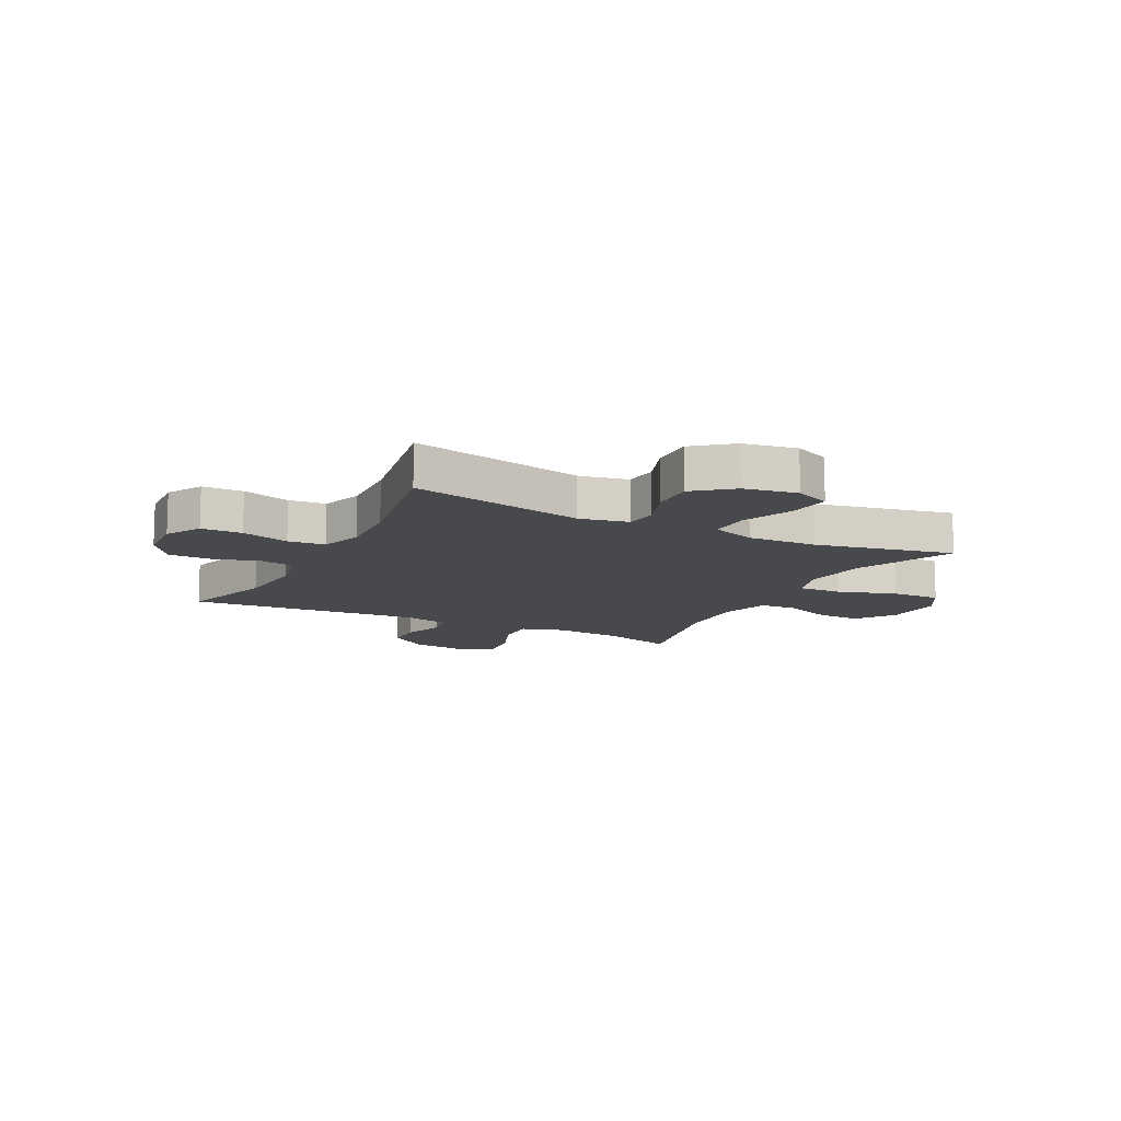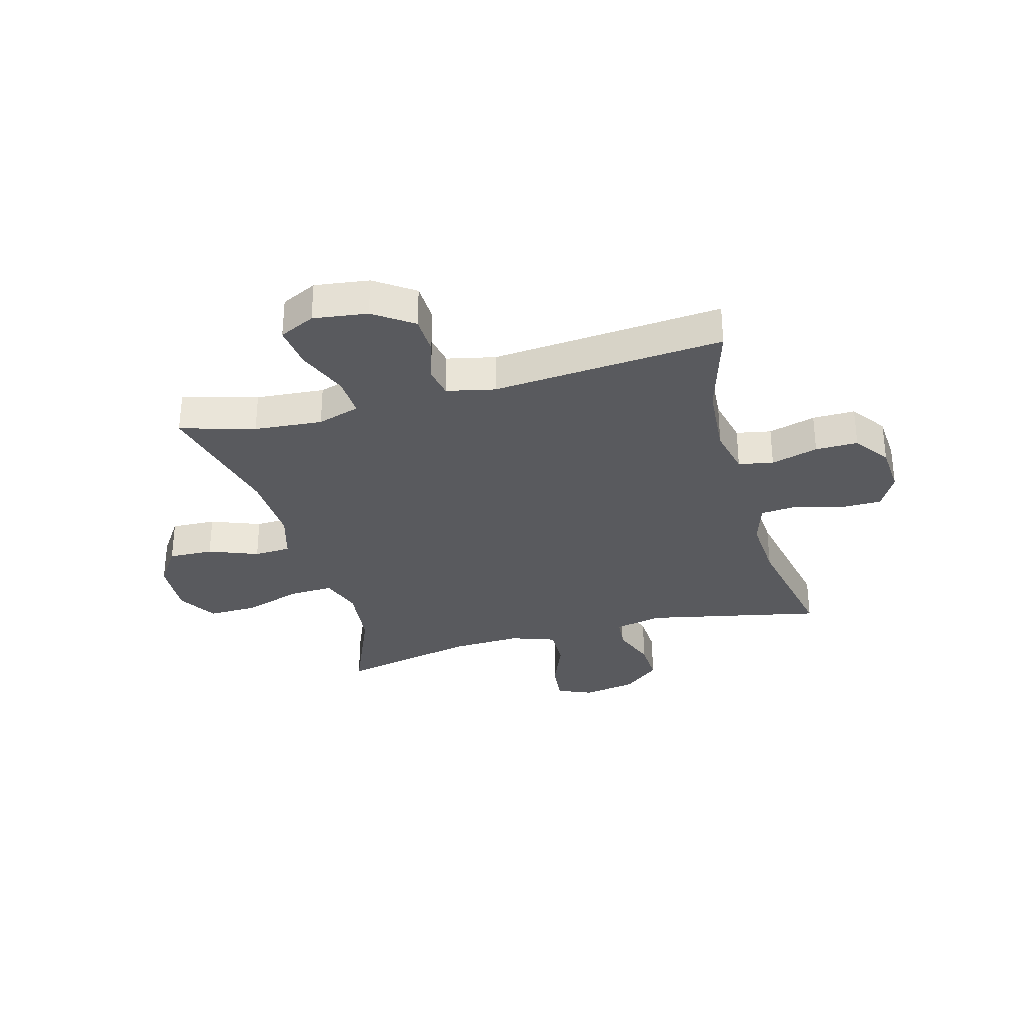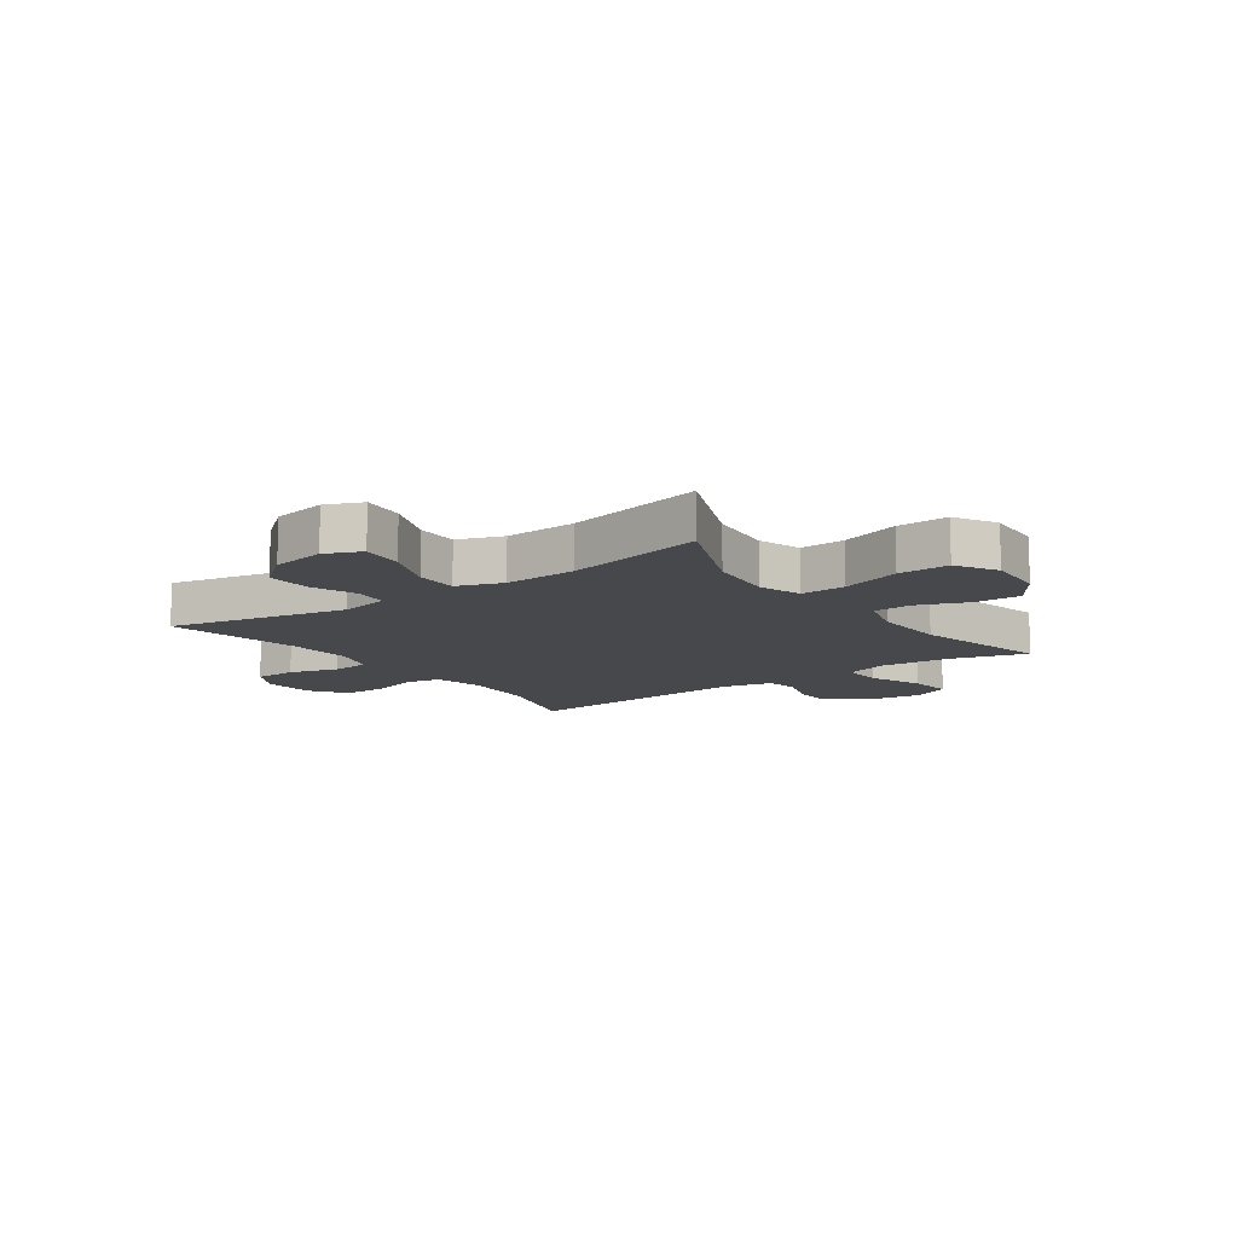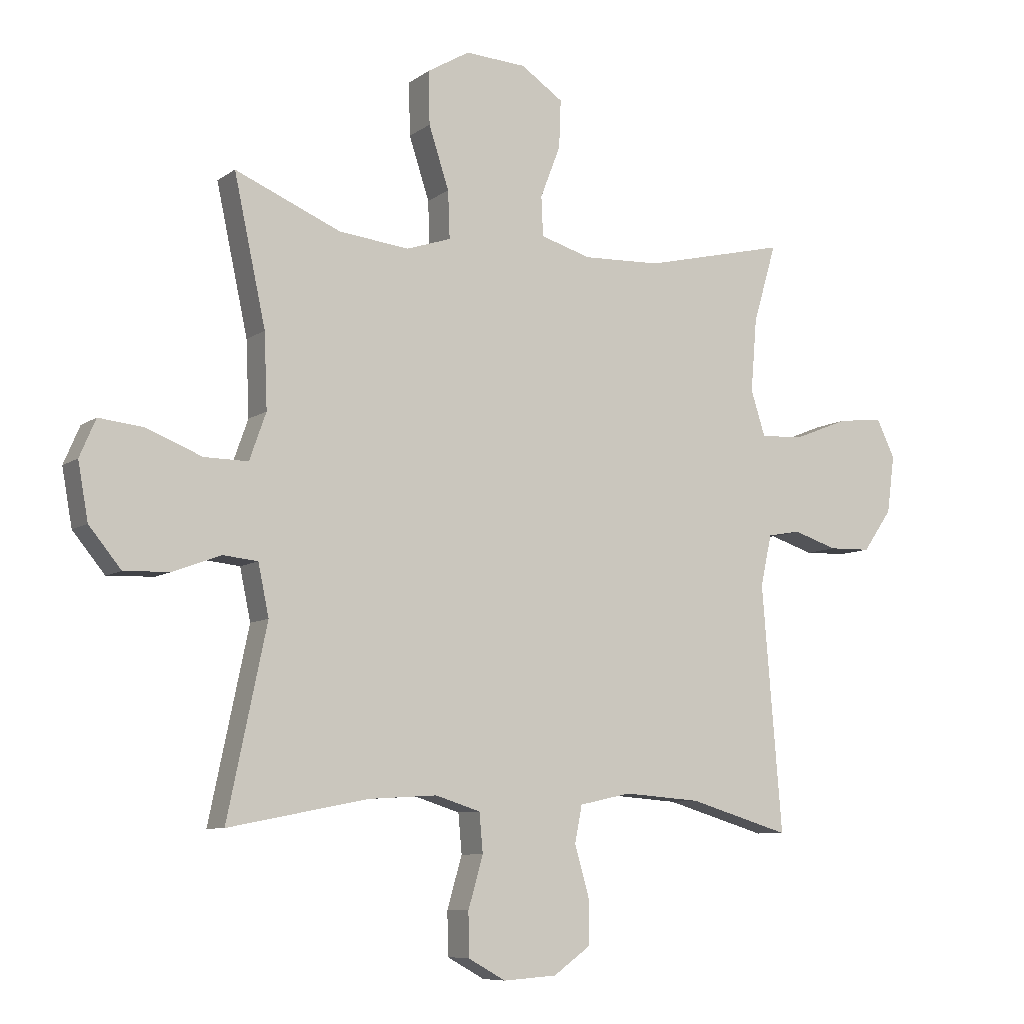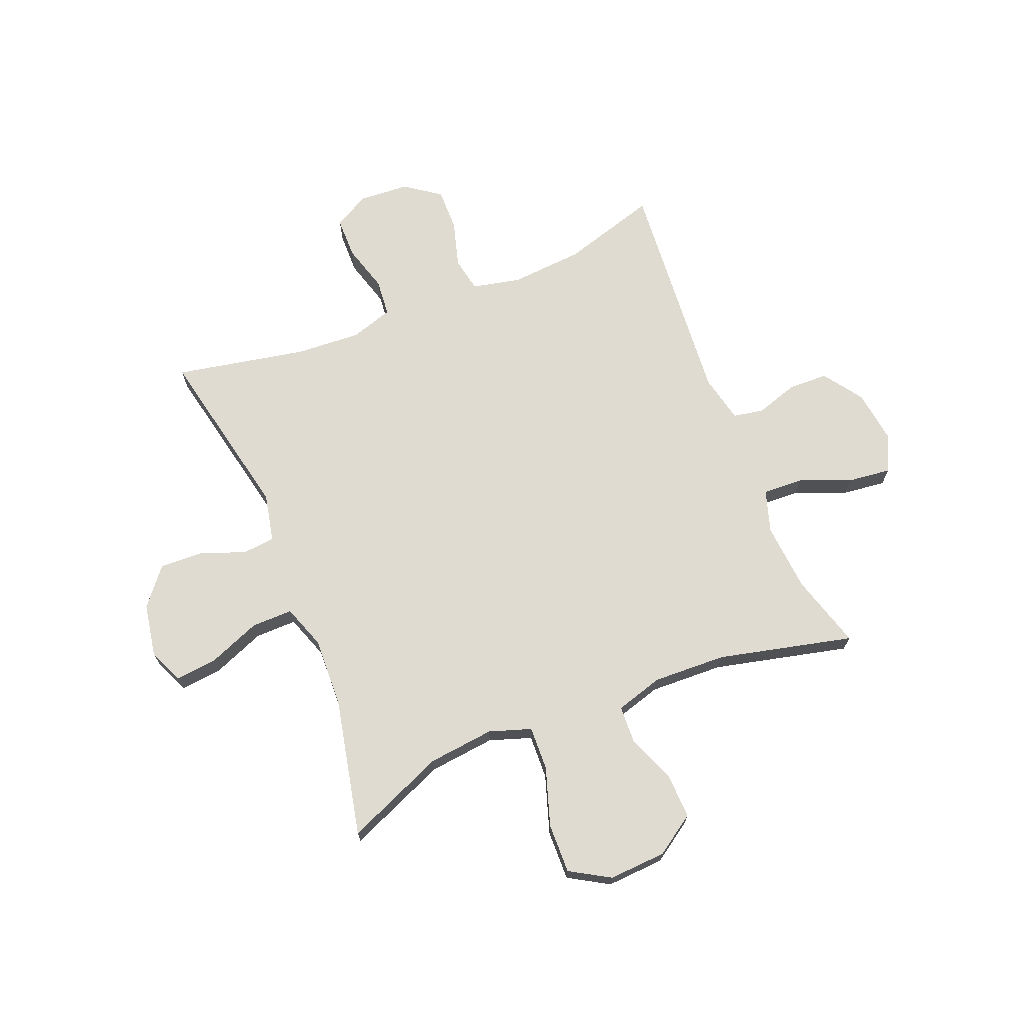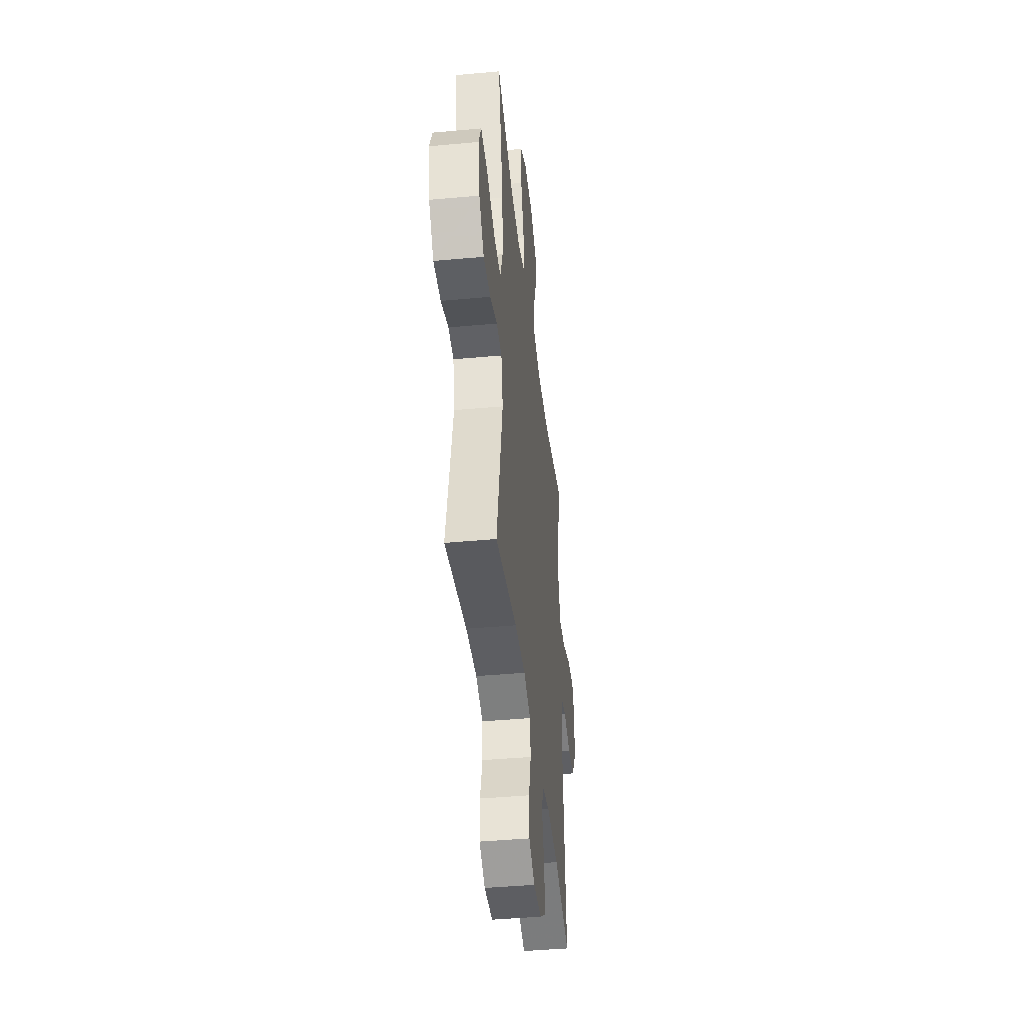
<metadata>
{"format":"obj","ext":"obj","renderer":"f3d","projection":"perspective","resolution":1024,"background":"white","views":[{"elev":-12.1,"azim":-117.4,"up":"+Y"},{"elev":-31.5,"azim":105.4,"up":"+Y"},{"elev":-11.6,"azim":-54.4,"up":"+Y"},{"elev":-8.1,"azim":-29.1,"up":"+Z"},{"elev":70.0,"azim":-22.0,"up":"+Y"},{"elev":-42.4,"azim":-83.7,"up":"+Z"}]}
</metadata>
<code>
v 0.5 0.07 -0.5
v 0.329 0.07 -0.449
v 0.199 0.07 -0.439
v 0.112 0.07 -0.458
v 0.1 0.07 -0.52
v 0.124 0.07 -0.604
v 0.125 0.07 -0.68
v 0.062 0.07 -0.725
v -0.028 0.07 -0.731
v -0.091 0.07 -0.696
v -0.092 0.07 -0.623
v -0.067 0.07 -0.537
v -0.073 0.07 -0.471
v -0.149 0.07 -0.447
v -0.265 0.07 -0.454
v -0.5 0.07 -0.5
v -0.434 0.07 -0.187
v -0.452 0.07 -0.101
v -0.51 0.07 -0.095
v -0.59 0.07 -0.125
v -0.668 0.07 -0.128
v -0.722 0.07 -0.062
v -0.739 0.07 0.033
v -0.712 0.07 0.096
v -0.637 0.07 0.088
v -0.544 0.07 0.051
v -0.47 0.07 0.05
v -0.442 0.07 0.129
v -0.447 0.07 0.254
v -0.5 0.07 0.5
v -0.322 0.07 0.425
v -0.204 0.07 0.412
v -0.129 0.07 0.437
v -0.132 0.07 0.516
v -0.166 0.07 0.62
v -0.168 0.07 0.709
v -0.097 0.07 0.751
v 0.006 0.07 0.745
v 0.077 0.07 0.697
v 0.074 0.07 0.617
v 0.04 0.07 0.529
v 0.043 0.07 0.463
v 0.128 0.07 0.438
v 0.259 0.07 0.443
v 0.5 0.07 0.5
v 0.461 0.07 0.367
v 0.451 0.07 0.245
v 0.475 0.07 0.169
v 0.547 0.07 0.172
v 0.64 0.07 0.209
v 0.717 0.07 0.218
v 0.748 0.07 0.154
v 0.735 0.07 0.057
v 0.686 0.07 -0.013
v 0.615 0.07 -0.015
v 0.54 0.07 0.009
v 0.485 0.07 -0.001
v 0.466 0.07 -0.087
v 0.5 0 -0.5
v 0.329 0 -0.449
v 0.199 0 -0.439
v 0.112 0 -0.458
v 0.1 0 -0.52
v 0.124 0 -0.604
v 0.125 0 -0.68
v 0.062 0 -0.725
v -0.028 0 -0.731
v -0.091 0 -0.696
v -0.092 0 -0.623
v -0.067 0 -0.537
v -0.073 0 -0.471
v -0.149 0 -0.447
v -0.265 0 -0.454
v -0.5 0 -0.5
v -0.434 0 -0.187
v -0.452 0 -0.101
v -0.51 0 -0.095
v -0.59 0 -0.125
v -0.668 0 -0.128
v -0.722 0 -0.062
v -0.739 0 0.033
v -0.712 0 0.096
v -0.637 0 0.088
v -0.544 0 0.051
v -0.47 0 0.05
v -0.442 0 0.129
v -0.447 0 0.254
v -0.5 0 0.5
v -0.322 0 0.425
v -0.204 0 0.412
v -0.129 0 0.437
v -0.132 0 0.516
v -0.166 0 0.62
v -0.168 0 0.709
v -0.097 0 0.751
v 0.006 0 0.745
v 0.077 0 0.697
v 0.074 0 0.617
v 0.04 0 0.529
v 0.043 0 0.463
v 0.128 0 0.438
v 0.259 0 0.443
v 0.5 0 0.5
v 0.461 0 0.367
v 0.451 0 0.245
v 0.475 0 0.169
v 0.547 0 0.172
v 0.64 0 0.209
v 0.717 0 0.218
v 0.748 0 0.154
v 0.735 0 0.057
v 0.686 0 -0.013
v 0.615 0 -0.015
v 0.54 0 0.009
v 0.485 0 -0.001
v 0.466 0 -0.087
f 53 54 55 56
f 53 56 57
f 52 53 57
f 49 50 51 52
f 48 49 52 57
f 47 48 57 58
f 44 45 46
f 43 44 46 47
f 42 43 47 58
f 38 39 40 41
f 38 41 42
f 37 38 42
f 34 35 36 37
f 33 34 37 42
f 32 33 42 58
f 29 30 31
f 28 29 31 32
f 27 28 32 58
f 23 24 25 26
f 19 20 21 22
f 18 19 22 23
f 15 16 17
f 14 15 17 18
f 13 14 18
f 9 10 11 12
f 9 12 13
f 8 9 13
f 5 6 7 8
f 5 8 13
f 4 5 13 18
f 27 58 1 2
f 18 23 26 27
f 3 4 18 27
f 2 3 27
f 114 113 112 111
f 115 114 111
f 115 111 110
f 110 109 108 107
f 115 110 107 106
f 116 115 106 105
f 104 103 102
f 105 104 102 101
f 116 105 101 100
f 99 98 97 96
f 100 99 96
f 100 96 95
f 95 94 93 92
f 100 95 92 91
f 116 100 91 90
f 89 88 87
f 90 89 87 86
f 116 90 86 85
f 84 83 82 81
f 80 79 78 77
f 81 80 77 76
f 75 74 73
f 76 75 73 72
f 76 72 71
f 70 69 68 67
f 71 70 67
f 71 67 66
f 66 65 64 63
f 71 66 63
f 76 71 63 62
f 60 59 116 85
f 85 84 81 76
f 85 76 62 61
f 85 61 60
f 1 59 60 2
f 2 60 61 3
f 3 61 62 4
f 4 62 63 5
f 5 63 64 6
f 6 64 65 7
f 7 65 66 8
f 8 66 67 9
f 9 67 68 10
f 10 68 69 11
f 11 69 70 12
f 12 70 71 13
f 13 71 72 14
f 14 72 73 15
f 15 73 74 16
f 16 74 75 17
f 17 75 76 18
f 18 76 77 19
f 19 77 78 20
f 20 78 79 21
f 21 79 80 22
f 22 80 81 23
f 23 81 82 24
f 24 82 83 25
f 25 83 84 26
f 26 84 85 27
f 27 85 86 28
f 28 86 87 29
f 29 87 88 30
f 30 88 89 31
f 31 89 90 32
f 32 90 91 33
f 33 91 92 34
f 34 92 93 35
f 35 93 94 36
f 36 94 95 37
f 37 95 96 38
f 38 96 97 39
f 39 97 98 40
f 40 98 99 41
f 41 99 100 42
f 42 100 101 43
f 43 101 102 44
f 44 102 103 45
f 45 103 104 46
f 46 104 105 47
f 47 105 106 48
f 48 106 107 49
f 49 107 108 50
f 50 108 109 51
f 51 109 110 52
f 52 110 111 53
f 53 111 112 54
f 54 112 113 55
f 55 113 114 56
f 56 114 115 57
f 57 115 116 58
f 58 116 59 1

</code>
